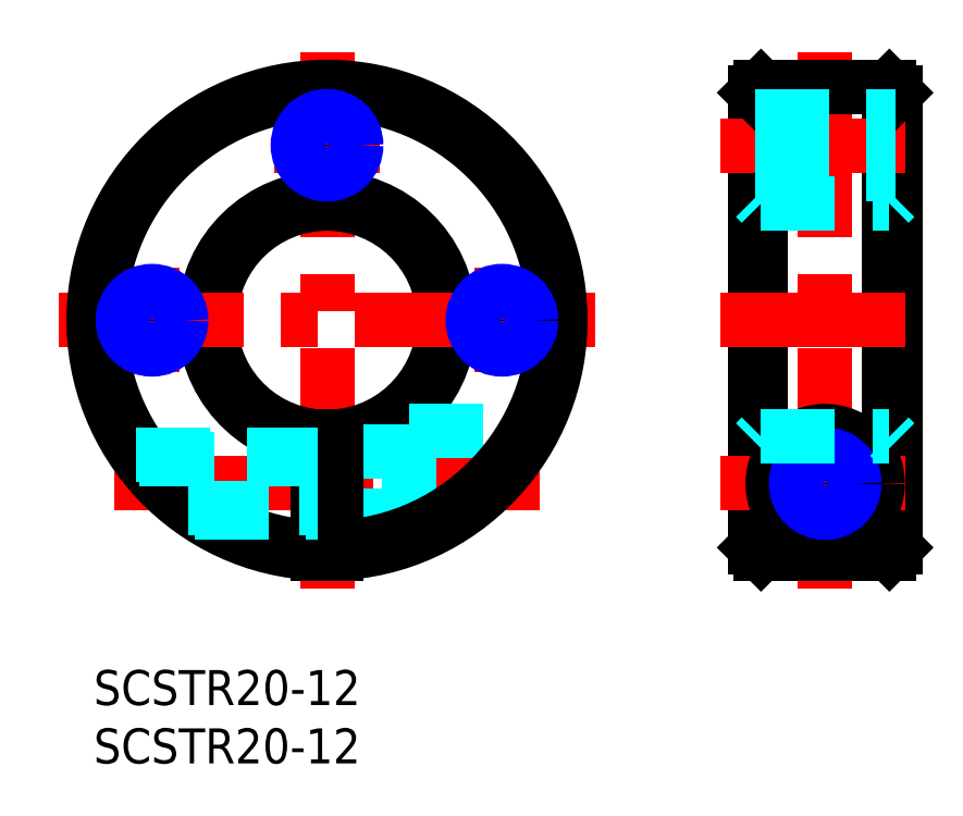
<metadata>
{"format":"dxf","ext":"dxf","renderer":"ezdxf+matplotlib","layout":"modelspace","background":"white","min_lineweight":24,"dpi":150}
</metadata>
<code>
0
SECTION
2
ENTITIES
0
LINE
8
MSM_CENTER
10
20
20
52.99
30
0
11
20
21
6.986
31
0
0
LINE
8
MSM_CENTER
10
35
20
34.48
30
0
11
35
21
25.5
31
0
0
LINE
8
MSM_CENTER
10
5
20
25.5
30
0
11
5
21
34.48
31
0
0
ARC
8
MSM_CONTINUOUS
10
20
20
29.99
30
0
40
10
50
274.3
51
265.7
0
ARC
8
MSM_CONTINUOUS
10
20
20
29.99
30
0
40
10.5
50
274.1
51
265.9
0
LINE
8
MSM_CENTER
10
1.752
20
15.99
30
0
11
38.25
21
15.99
31
0
0
LINE
8
MSM_CENTER
10
-3
20
29.99
30
0
11
43
21
29.99
31
0
0
LINE
8
MSM_DASHED
10
20.75
20
13.24
30
0
11
27
21
13.24
31
0
0
LINE
8
MSM_DASHED
10
20.75
20
18.74
30
0
11
27
21
18.74
31
0
0
LINE
8
MSM_CONTINUOUS
10
20.75
20
20.01
30
0
11
20.75
21
10
31
0
0
LINE
8
MSM_DASHED
10
27
20
20.49
30
0
11
27
21
11.49
31
0
0
LINE
8
MSM_DASHED
10
27
20
11.49
30
0
11
27.6
21
11.49
31
0
0
LINE
8
MSM_DASHED
10
27
20
20.49
30
0
11
37.6
21
20.49
31
0
0
LINE
8
MSM_CENTER
10
15.51
20
44.99
30
0
11
24.49
21
44.99
31
0
0
LINE
8
MSM_CENTER
10
62.7
20
52.99
30
0
11
62.7
21
6.986
31
0
0
LINE
8
MSM_CONTINUOUS
10
68.2
20
49.99
30
0
11
68.2
21
10
31
0
0
LINE
8
MSM_CONTINUOUS
10
57.2
20
49.99
30
0
11
57.2
21
10
31
0
0
LINE
8
MSM_CONTINUOUS
10
56.7
20
49.49
30
0
11
56.7
21
10.5
31
0
0
LINE
8
MSM_CONTINUOUS
10
68.7
20
49.49
30
0
11
68.7
21
10.5
31
0
0
LINE
8
MSM_CENTER
10
53.7
20
15.99
30
0
11
71.7
21
15.99
31
0
0
LINE
8
MSM_CENTER
10
53.7
20
29.99
30
0
11
71.7
21
29.99
31
0
0
CIRCLE
8
MSM_CONTINUOUS
10
62.7
20
15.99
30
0
40
4.5
0
CIRCLE
8
MSM_CONTINUOUS
10
62.7
20
15.99
30
0
40
2.75
0
LINE
8
MSM_CONTINUOUS
10
68.7
20
29.99
30
0
11
68.7
21
29.99
31
0
0
LINE
8
MSM_CENTER
10
53.7
20
44.99
30
0
11
71.7
21
44.99
31
0
0
LINE
8
MSM_CONTINUOUS
10
57.2
20
49.99
30
0
11
68.2
21
49.99
31
0
0
ARC
8
MSM_CONTINUOUS
10
20
20
29.99
30
0
40
19.5
50
272.2
51
267.8
0
ARC
8
MSM_CONTINUOUS
10
20
20
29.99
30
0
40
20
50
272.1
51
267.9
0
LINE
8
MSM_CONTINUOUS
10
19.25
20
20.01
30
0
11
19.25
21
10
31
0
0
INSERT
8
MSM_CONTINUOUS
2
*U3
10
0
20
0
30
0
0
INSERT
8
MSM_CONTINUOUS
2
*U4
10
0
20
0
30
0
0
LINE
8
MSM_CONTINUOUS
10
56.7
20
10.5
30
0
11
57.2
21
10
31
0
0
LINE
8
MSM_CONTINUOUS
10
57.2
20
10
30
0
11
68.2
21
10
31
0
0
LINE
8
MSM_CONTINUOUS
10
68.2
20
10
30
0
11
68.7
21
10.5
31
0
0
LINE
8
MSM_CONTINUOUS
10
57.2
20
49.99
30
0
11
56.7
21
49.49
31
0
0
LINE
8
MSM_CONTINUOUS
10
68.2
20
49.99
30
0
11
68.7
21
49.49
31
0
0
LINE
8
MSM_DASHED
10
3.637
20
18.49
30
0
11
19.25
21
18.49
31
0
0
LINE
8
MSM_DASHED
10
3.95
20
18.05
30
0
11
19.25
21
18.05
31
0
0
LINE
8
MSM_DASHED
10
8.09
20
13.92
30
0
11
19.25
21
13.92
31
0
0
LINE
8
MSM_DASHED
10
8.697
20
13.49
30
0
11
19.25
21
13.49
31
0
0
CIRCLE
8
MSM_CONTINUOUS
10
62.7
20
15.99
30
0
40
2.067
0
CIRCLE
8
MSM_NARROW
10
62.7
20
15.99
30
0
40
2.5
0
LINE
8
MSM_DASHED
10
56.7
20
40.49
30
0
11
57.2
21
39.99
31
0
0
LINE
8
MSM_DASHED
10
57.2
20
39.99
30
0
11
68.2
21
39.99
31
0
0
LINE
8
MSM_DASHED
10
68.2
20
39.99
30
0
11
68.7
21
40.49
31
0
0
LINE
8
MSM_DASHED
10
56.7
20
19.51
30
0
11
57.2
21
20.01
31
0
0
LINE
8
MSM_DASHED
10
57.2
20
20.01
30
0
11
68.2
21
20.01
31
0
0
LINE
8
MSM_DASHED
10
68.2
20
20.01
30
0
11
68.7
21
19.51
31
0
0
LINE
8
MSM_DASHED
10
56.7
20
47.49
30
0
11
68.7
21
47.49
31
0
0
LINE
8
MSM_DASHED
10
56.7
20
47.05
30
0
11
68.7
21
47.05
31
0
0
LINE
8
MSM_DASHED
10
56.7
20
42.92
30
0
11
68.7
21
42.92
31
0
0
LINE
8
MSM_DASHED
10
56.7
20
42.49
30
0
11
68.7
21
42.49
31
0
0
CIRCLE
8
MSM_CONTINUOUS
10
20
20
44.99
30
0
40
2.067
0
CIRCLE
8
MSM_NARROW
10
20
20
44.99
30
0
40
2.5
0
CIRCLE
8
MSM_CONTINUOUS
10
5
20
29.99
30
0
40
2.067
0
CIRCLE
8
MSM_NARROW
10
5
20
29.99
30
0
40
2.5
0
CIRCLE
8
MSM_CONTINUOUS
10
35
20
29.99
30
0
40
2.067
0
CIRCLE
8
MSM_NARROW
10
35
20
29.99
30
0
40
2.5
0
ENDSEC
0
EOF

</code>
